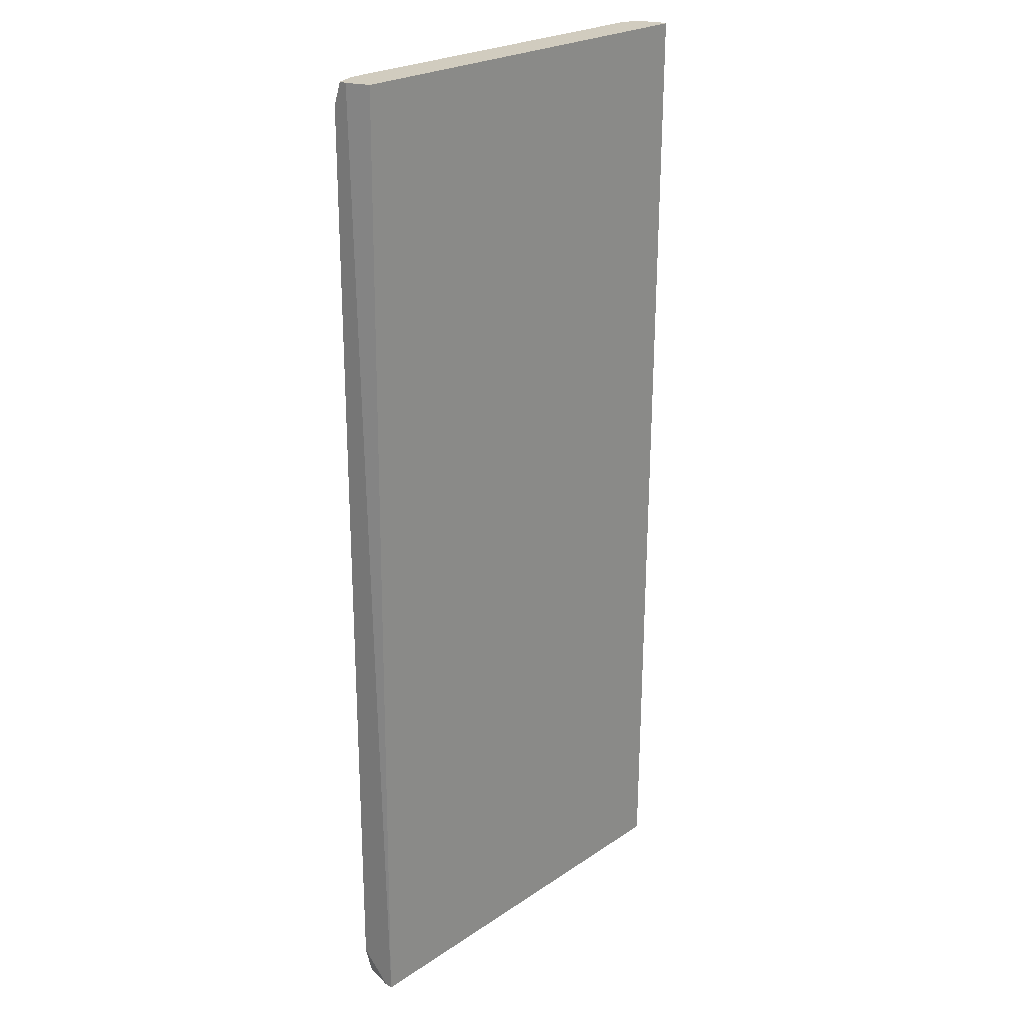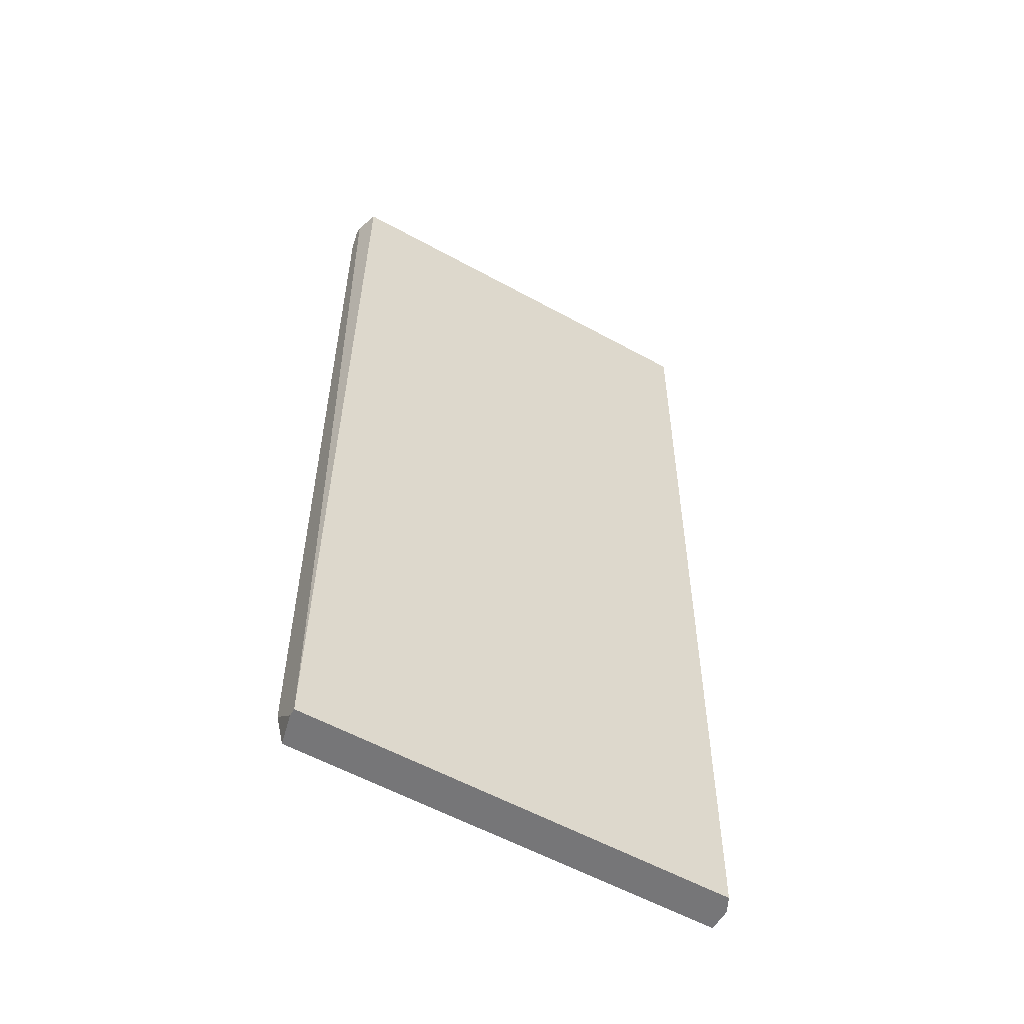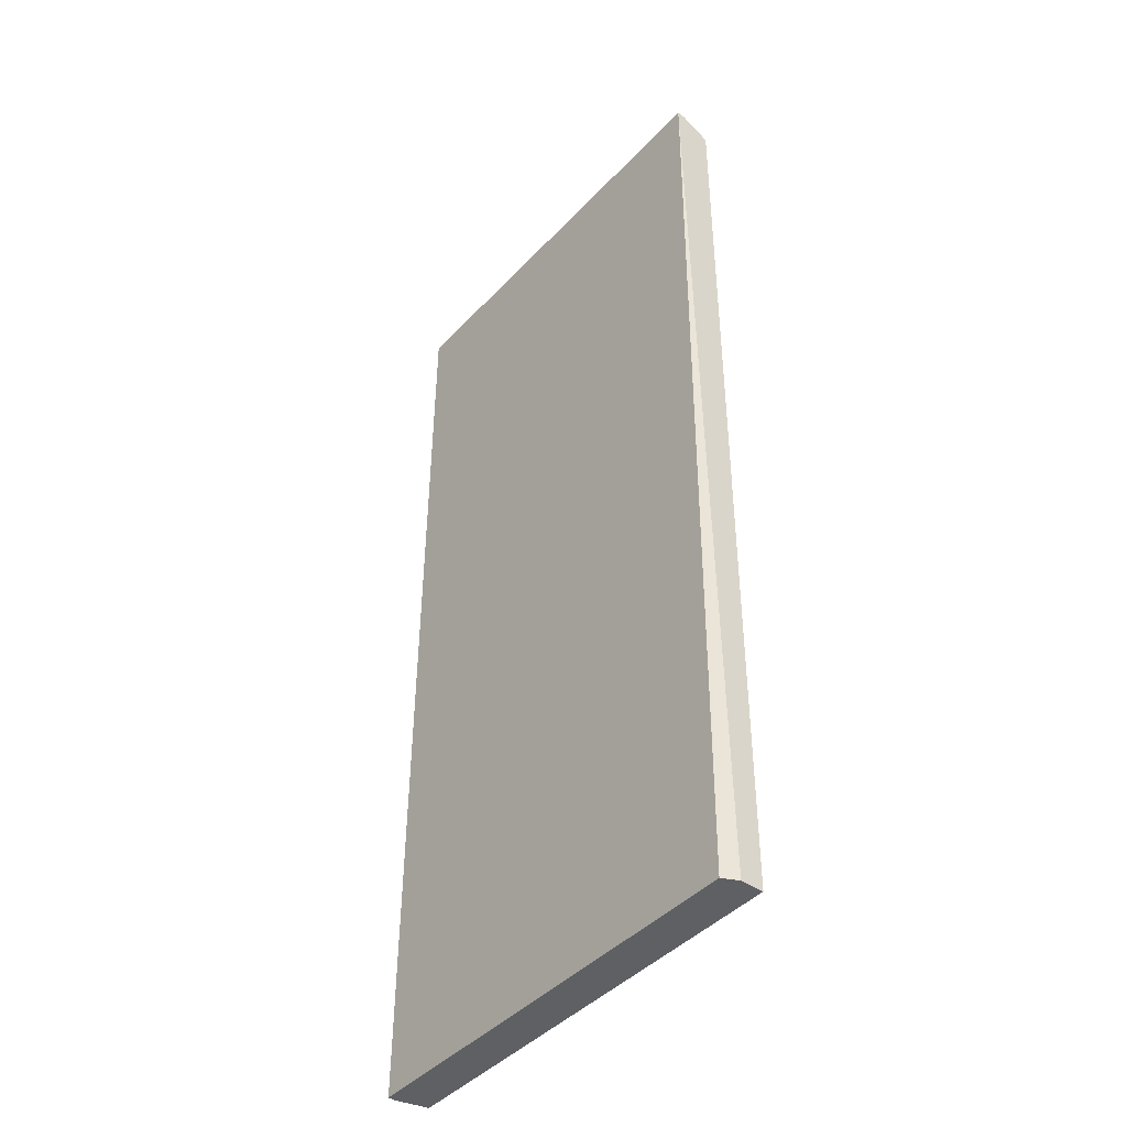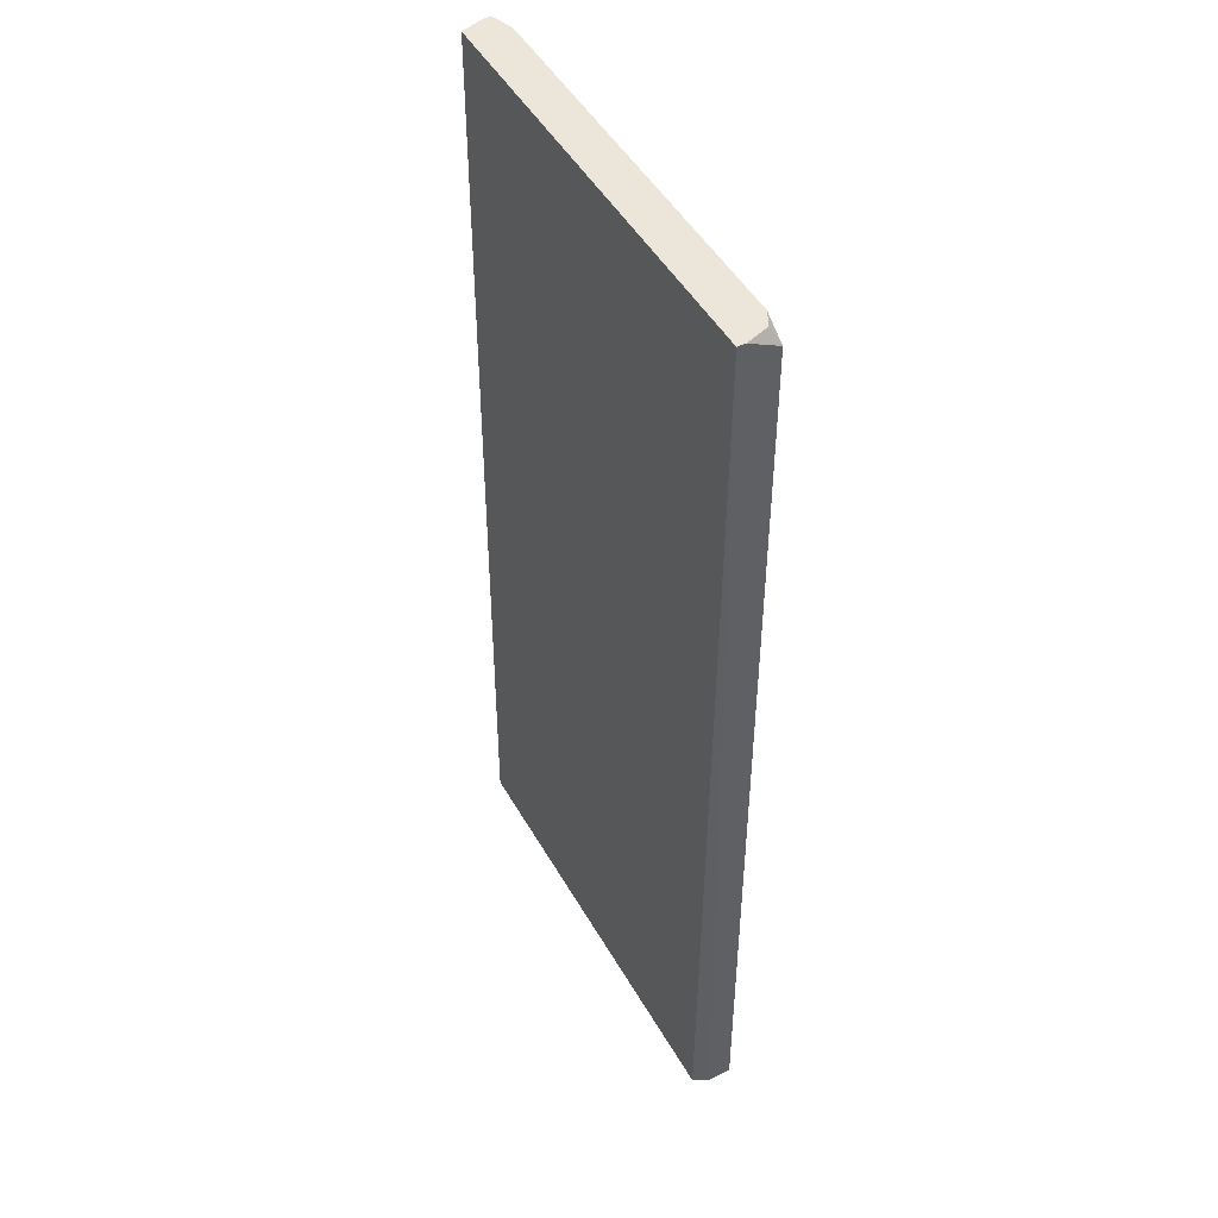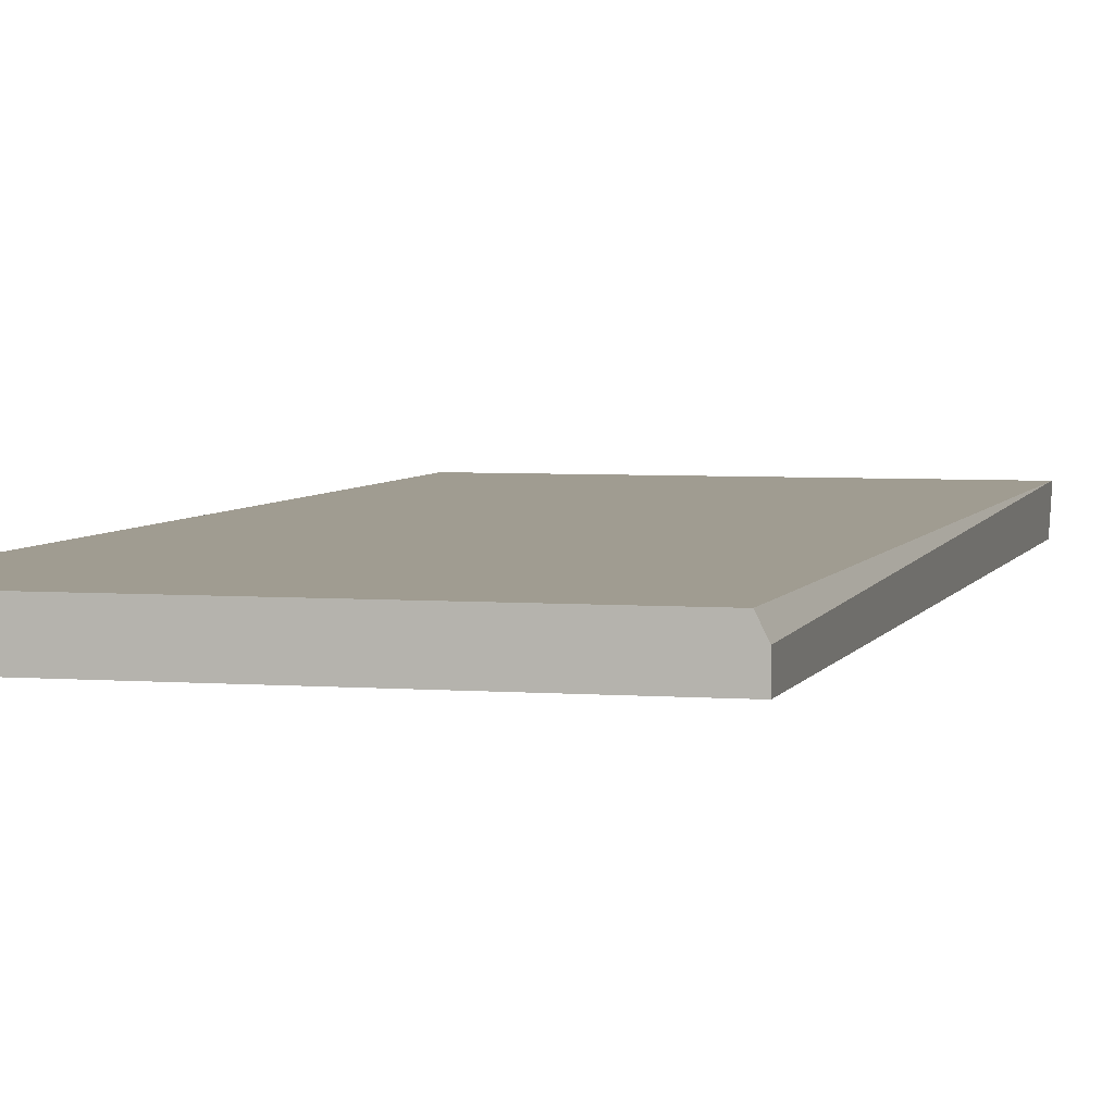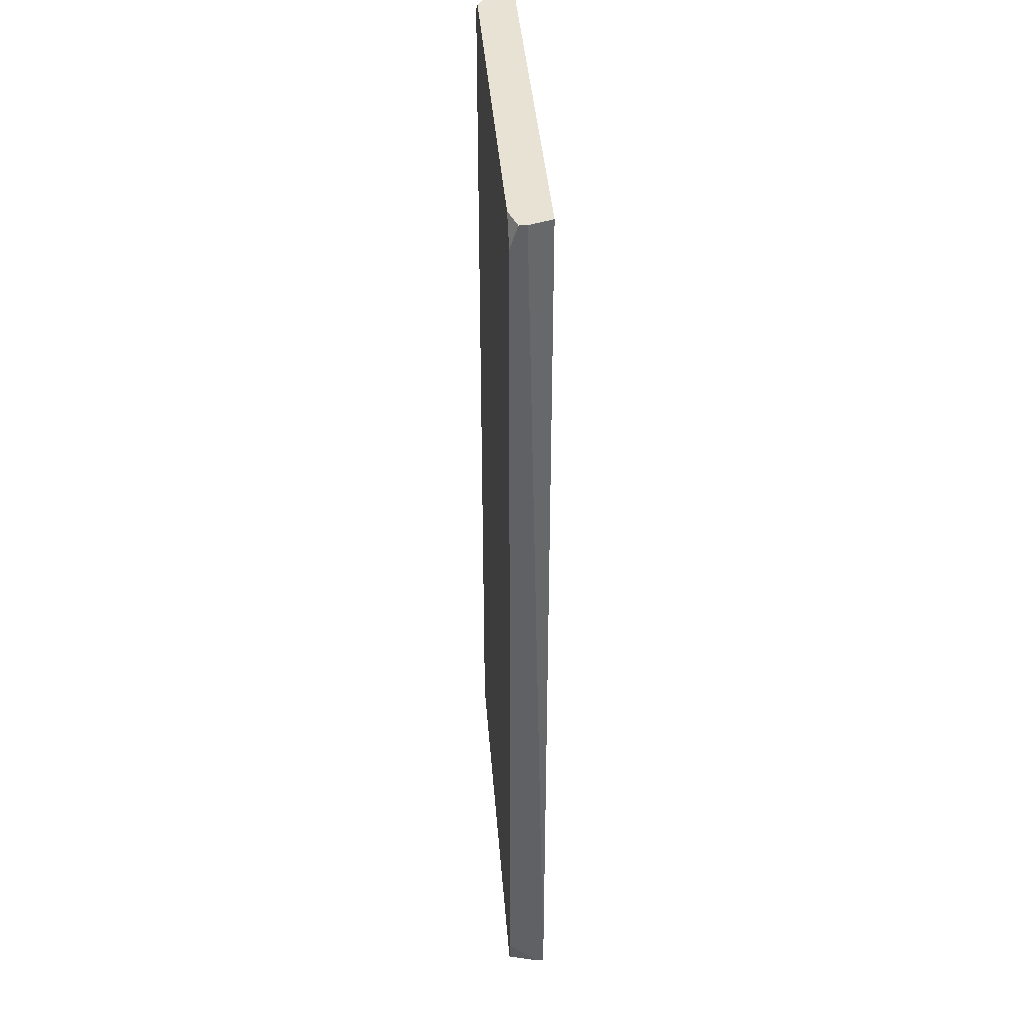
<metadata>
{"format":"obj","ext":"obj","renderer":"f3d","projection":"perspective","resolution":1024,"background":"white","views":[{"elev":23.8,"azim":132.0,"up":"+Z"},{"elev":-56.9,"azim":150.1,"up":"+Z"},{"elev":-43.1,"azim":-129.1,"up":"+Z"},{"elev":47.9,"azim":-118.5,"up":"+Z"},{"elev":4.4,"azim":-165.6,"up":"+Y"},{"elev":39.9,"azim":85.6,"up":"+Z"}]}
</metadata>
<code>
v 0 -1.008 -1.008
v 0.8976 -0.9291 -0.9921
v 0.8976 -0.9291 -1.008
v 0.8976 -0.9449 -1.008
v 0.8976 -0.9764 1.008
v 0.8976 -0.9921 1.008
v 0.8976 -1.008 0.9606
v 0.8976 -1.008 -0.9449
v 0.8819 -0.9291 1.008
v 0.8819 -1.008 -1.008
v 0.8504 -1.008 1.008
v 0.04724 -1.008 1.008
v 0.01575 -0.9291 -1.008
v 0.01575 -0.9921 1.008
v 0 -0.9291 1.008
v 0 -0.9449 1.008
v 0 -0.9291 0.9921
v 0 -0.9606 -1.008
v 0 -1.008 0.9764
f 17 13 18
f 14 19 12
f 4 8 10
f 4 10 1
f 4 1 18
f 4 18 13
f 4 13 3
f 2 5 6
f 2 6 7
f 2 7 8
f 2 8 4
f 2 4 3
f 2 3 13
f 2 13 17
f 2 17 15
f 2 15 9
f 2 9 5
f 16 15 17
f 16 17 18
f 16 18 1
f 16 1 19
f 16 19 14
f 11 7 6
f 11 6 5
f 11 5 9
f 11 9 15
f 11 15 16
f 11 16 14
f 11 14 12
f 11 12 19
f 11 19 1
f 11 1 10
f 11 10 8
f 11 8 7

</code>
